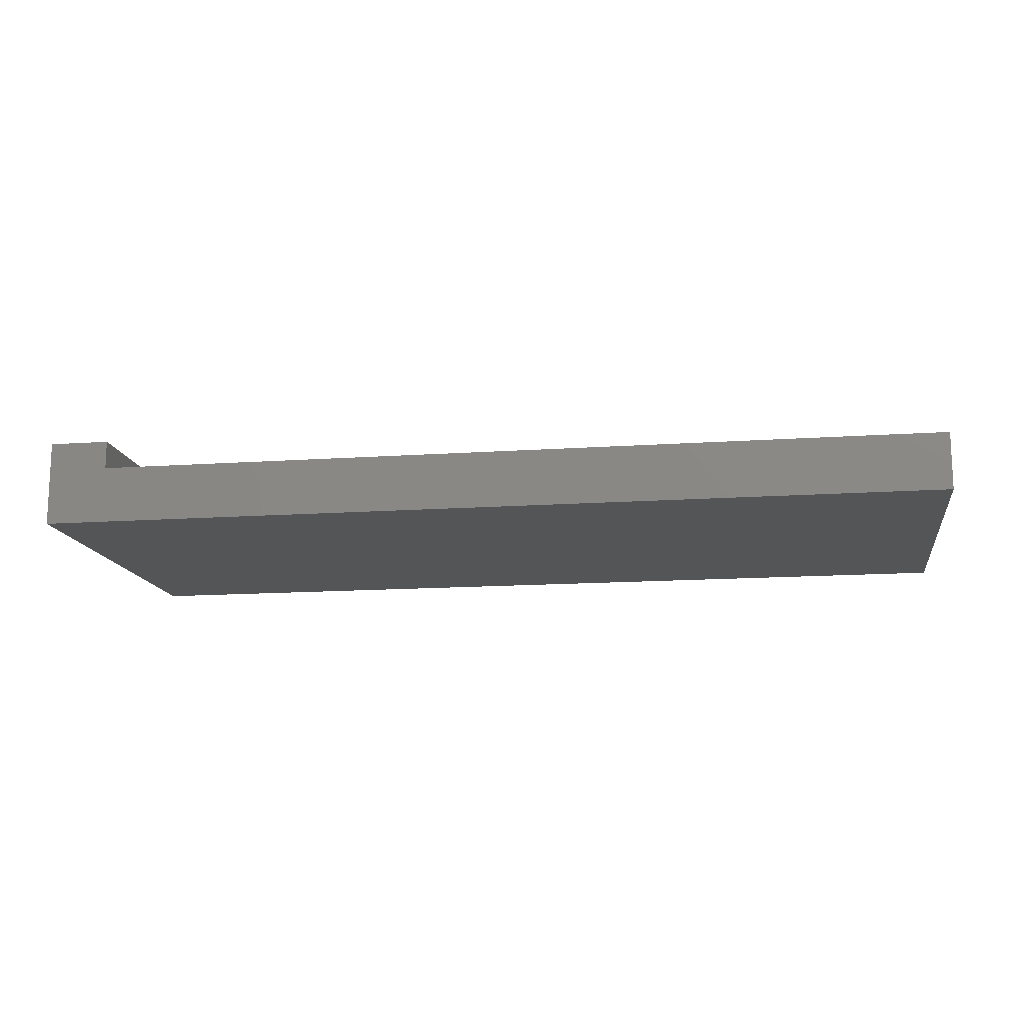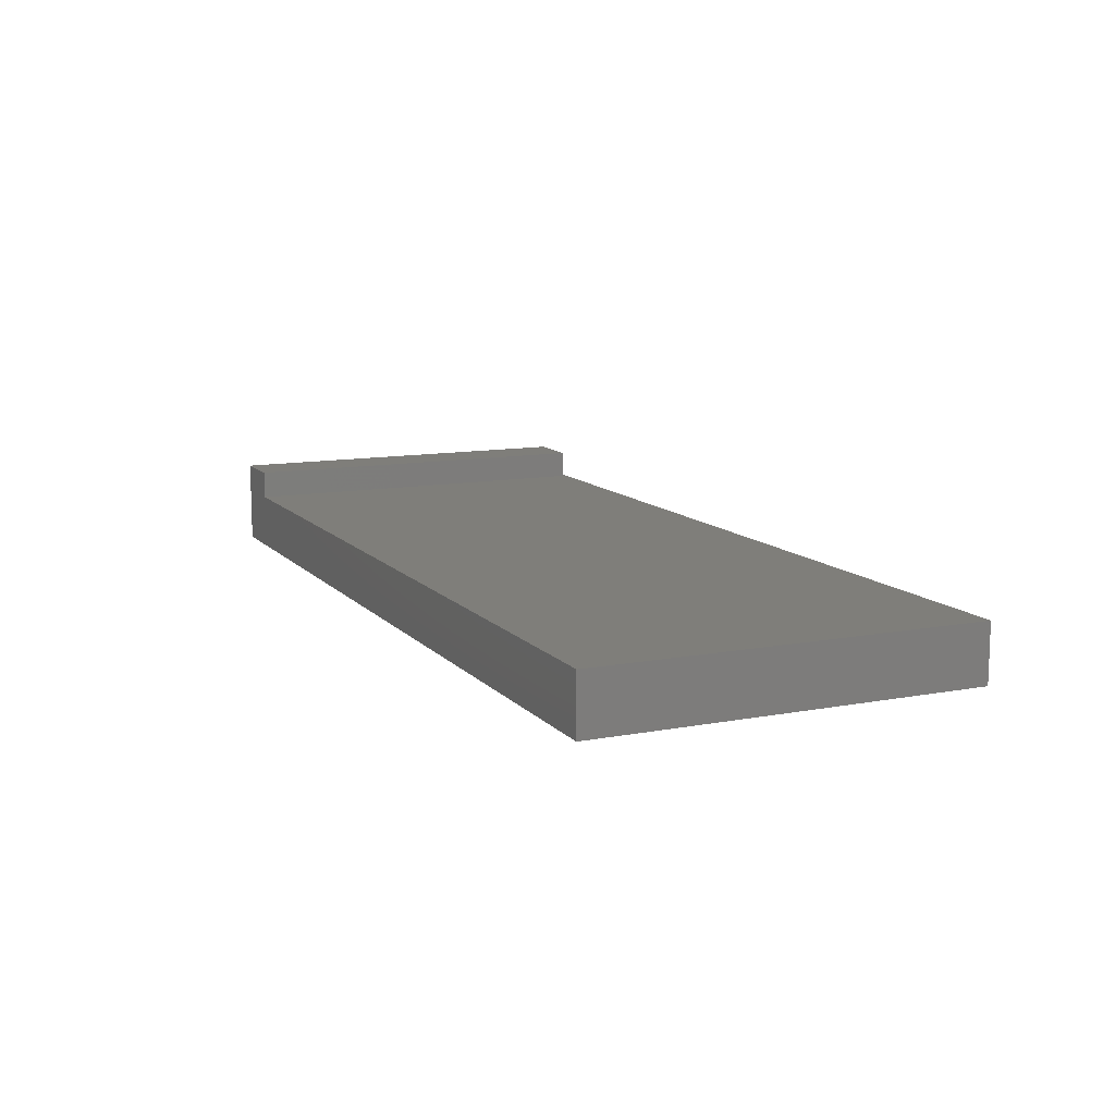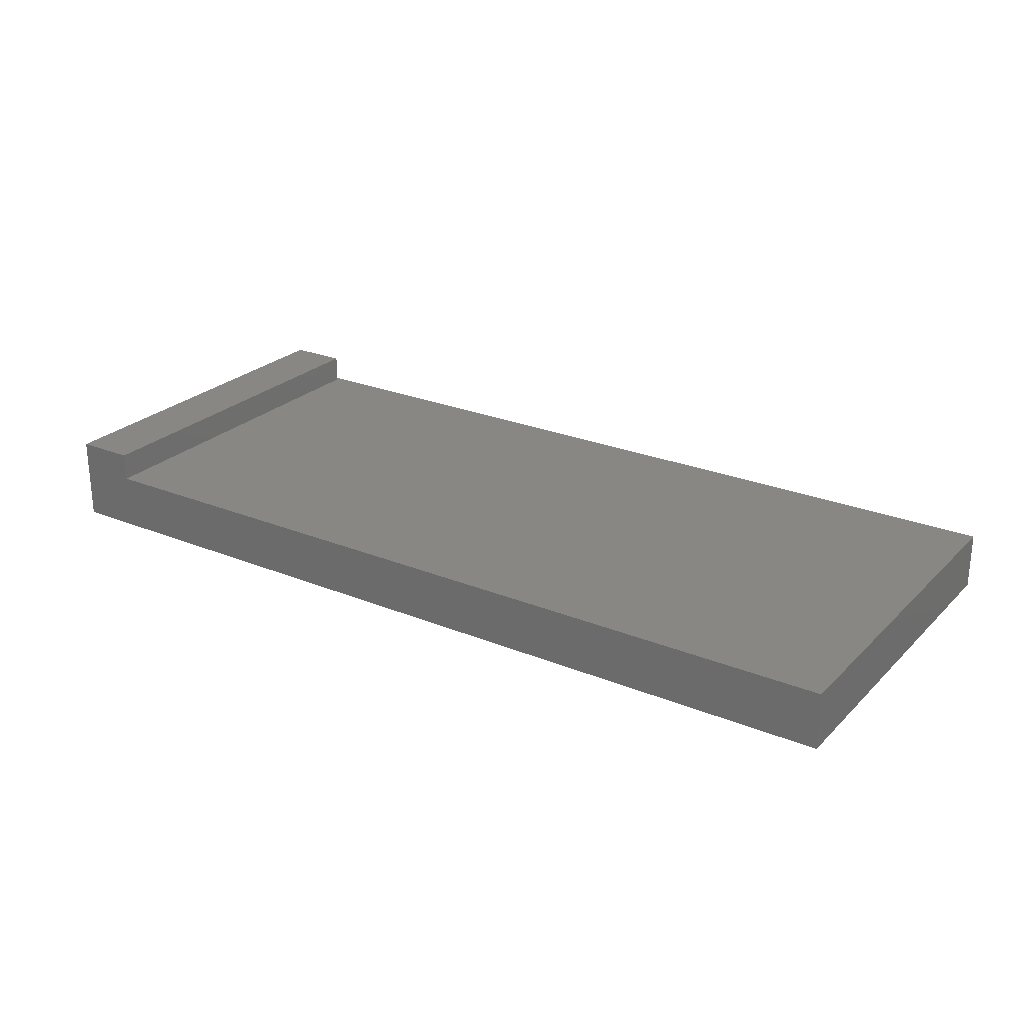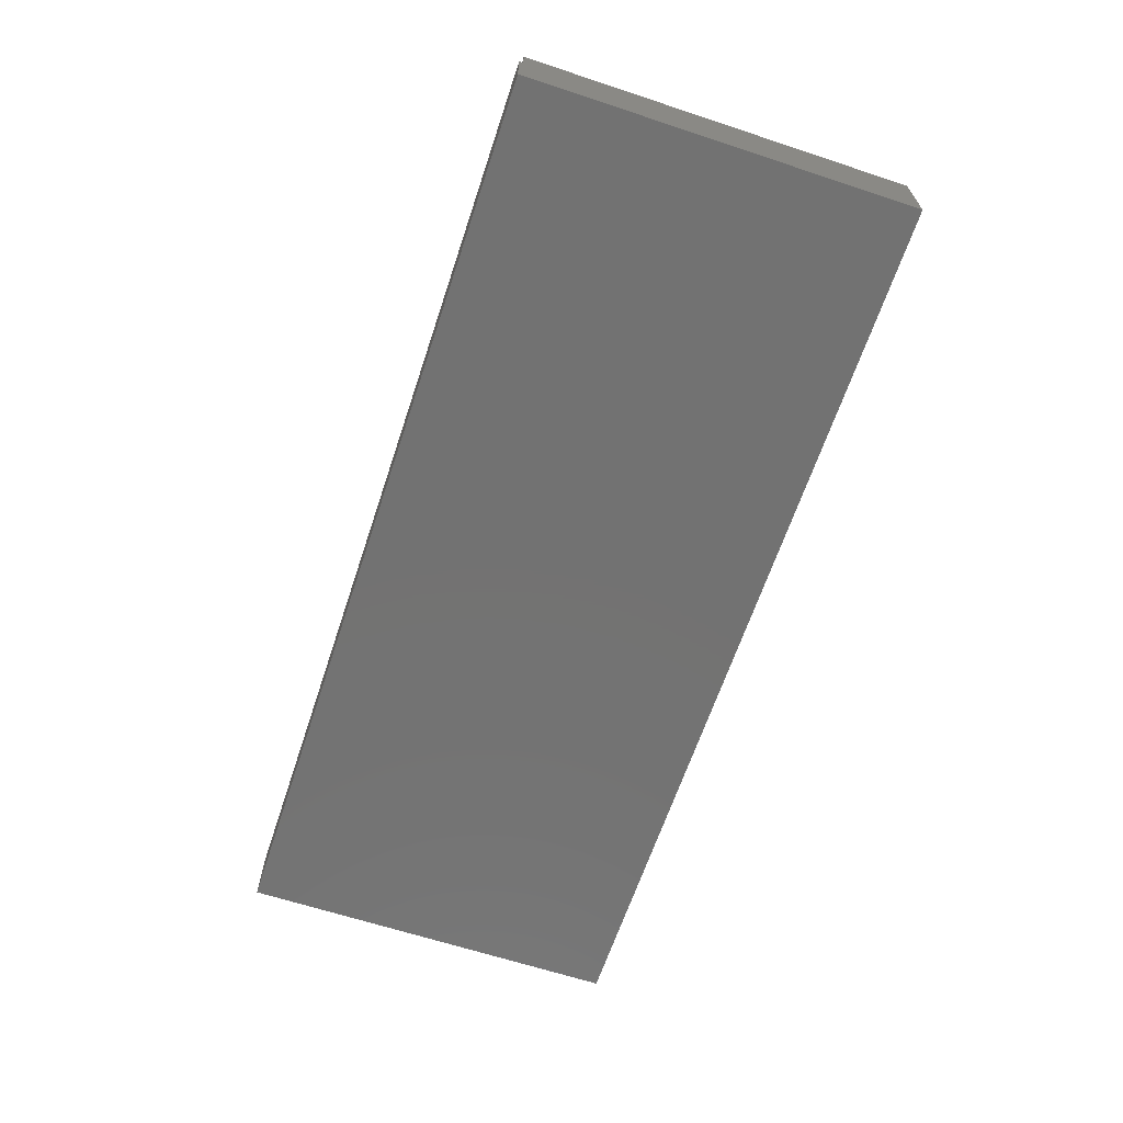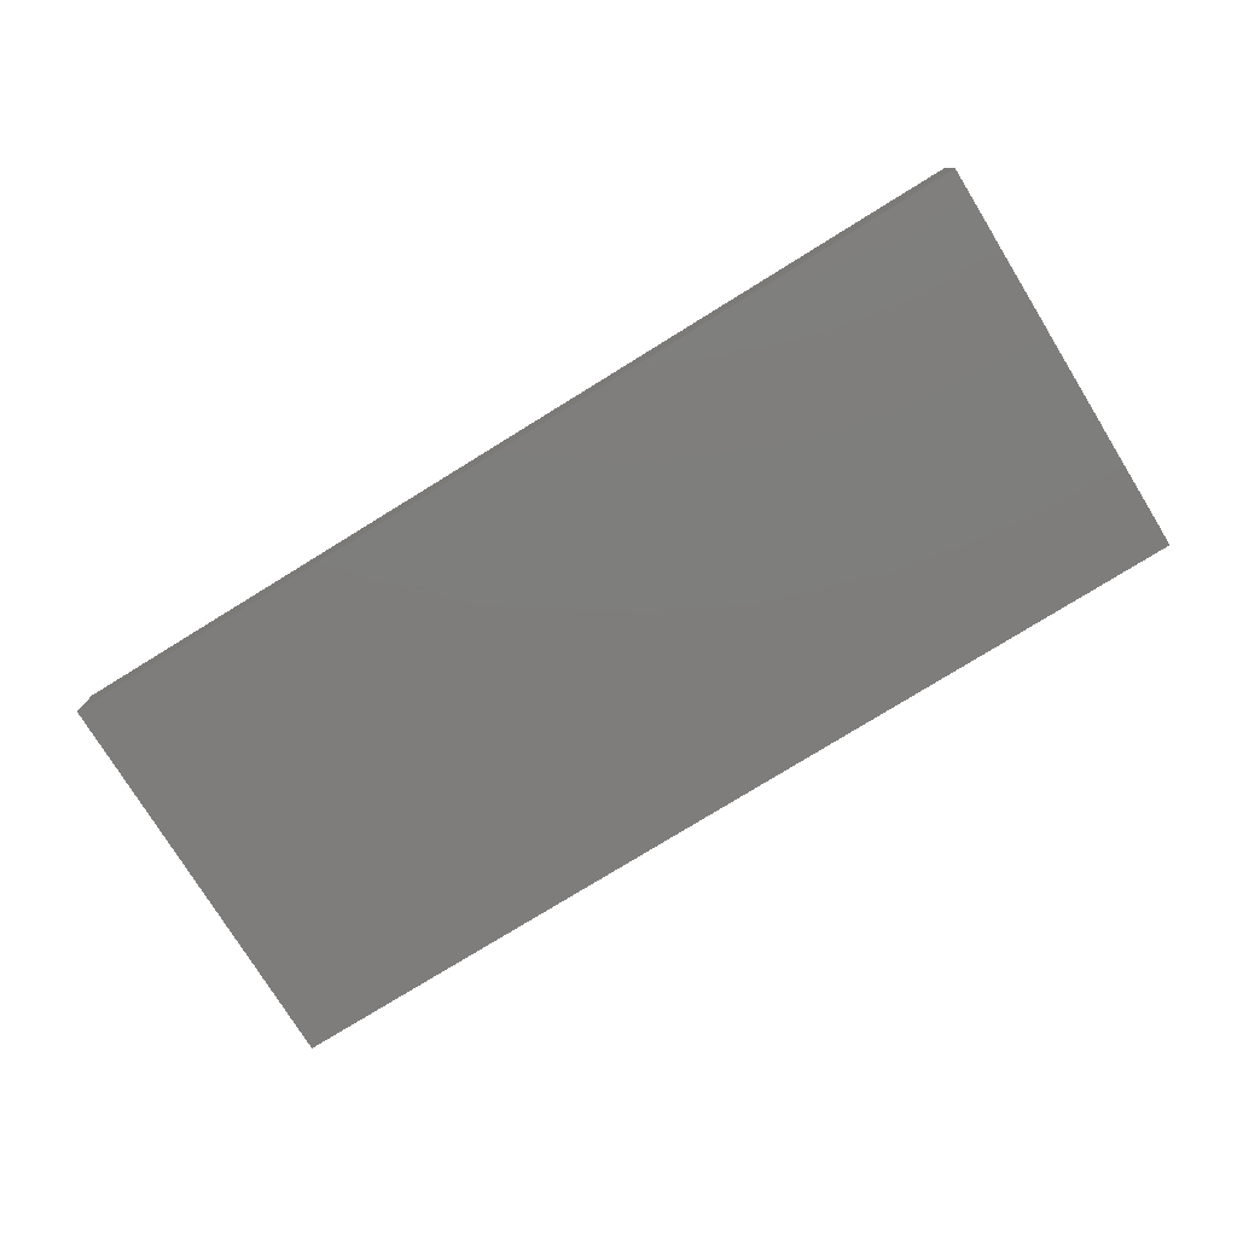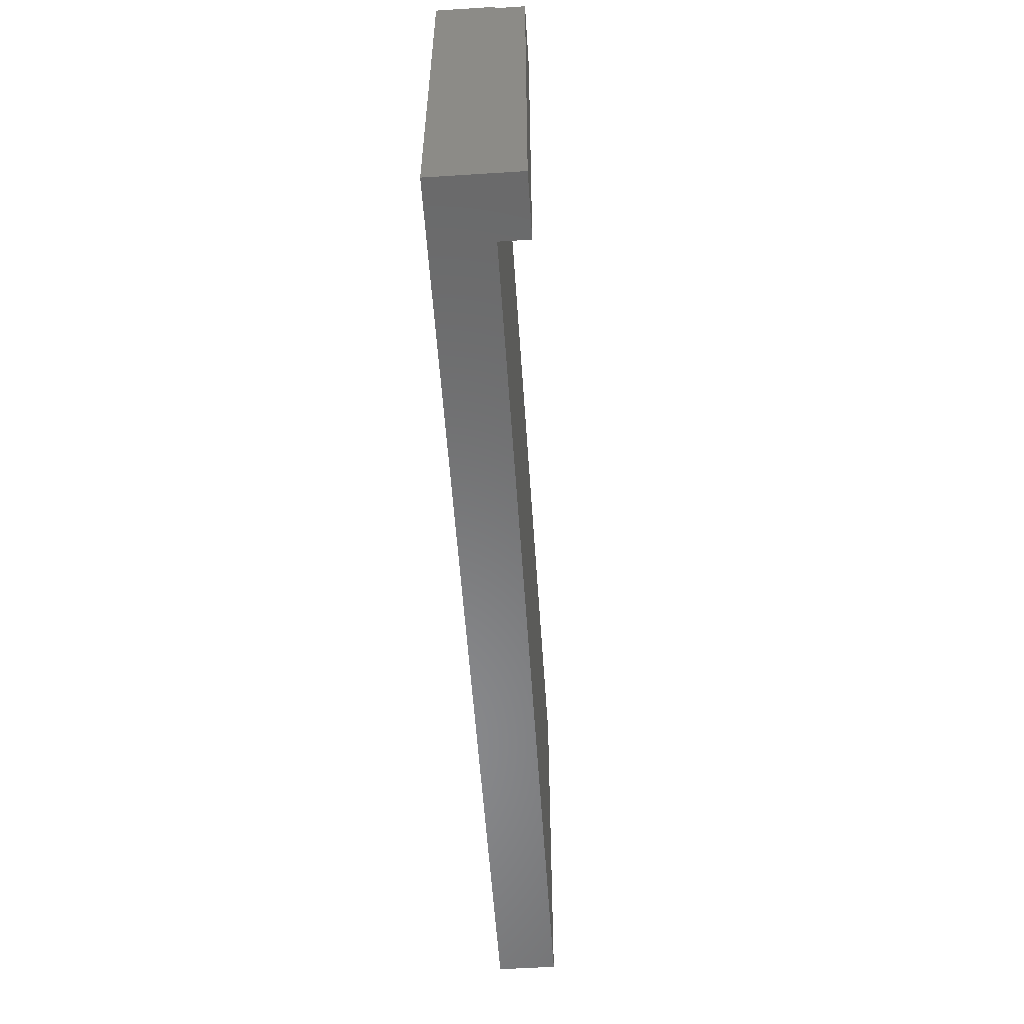
<metadata>
{"format":"stl","ext":"stl","renderer":"f3d","projection":"perspective","resolution":1024,"background":"white","views":[{"elev":-14.1,"azim":8.8,"up":"+Z"},{"elev":11.5,"azim":65.5,"up":"+Z"},{"elev":25.1,"azim":33.5,"up":"+Z"},{"elev":-64.5,"azim":-108.4,"up":"+Z"},{"elev":-77.4,"azim":-148.3,"up":"+Z"},{"elev":-55.7,"azim":-86.2,"up":"+Y"}]}
</metadata>
<code>
# stl→obj: 14 verts, 24 faces
v -0.2656 -0.2422 0
v -0.2656 0.0736 0
v 0.4844 -0.2422 0
v 0.4844 0.0736 0
v -0.2656 0.07031 0.04688
v -0.2656 0.0736 0.04688
v -0.2656 -0.2422 0.07031
v -0.2656 0.07031 0.07031
v 0.4844 -0.2422 0.04688
v -0.2163 -0.2422 0.04688
v -0.2163 -0.2422 0.07031
v -0.2163 0.07031 0.07031
v 0.4844 0.0736 0.04688
v -0.2163 0.07031 0.04688
f 1 2 3
f 3 2 4
f 2 5 6
f 7 8 1
f 1 8 5
f 1 5 2
f 3 9 1
f 1 9 10
f 1 10 7
f 7 10 11
f 7 11 8
f 8 11 12
f 13 6 5
f 13 5 14
f 13 14 10
f 13 10 9
f 12 14 8
f 8 14 5
f 11 10 12
f 12 10 14
f 13 4 6
f 6 4 2
f 9 3 13
f 13 3 4

</code>
